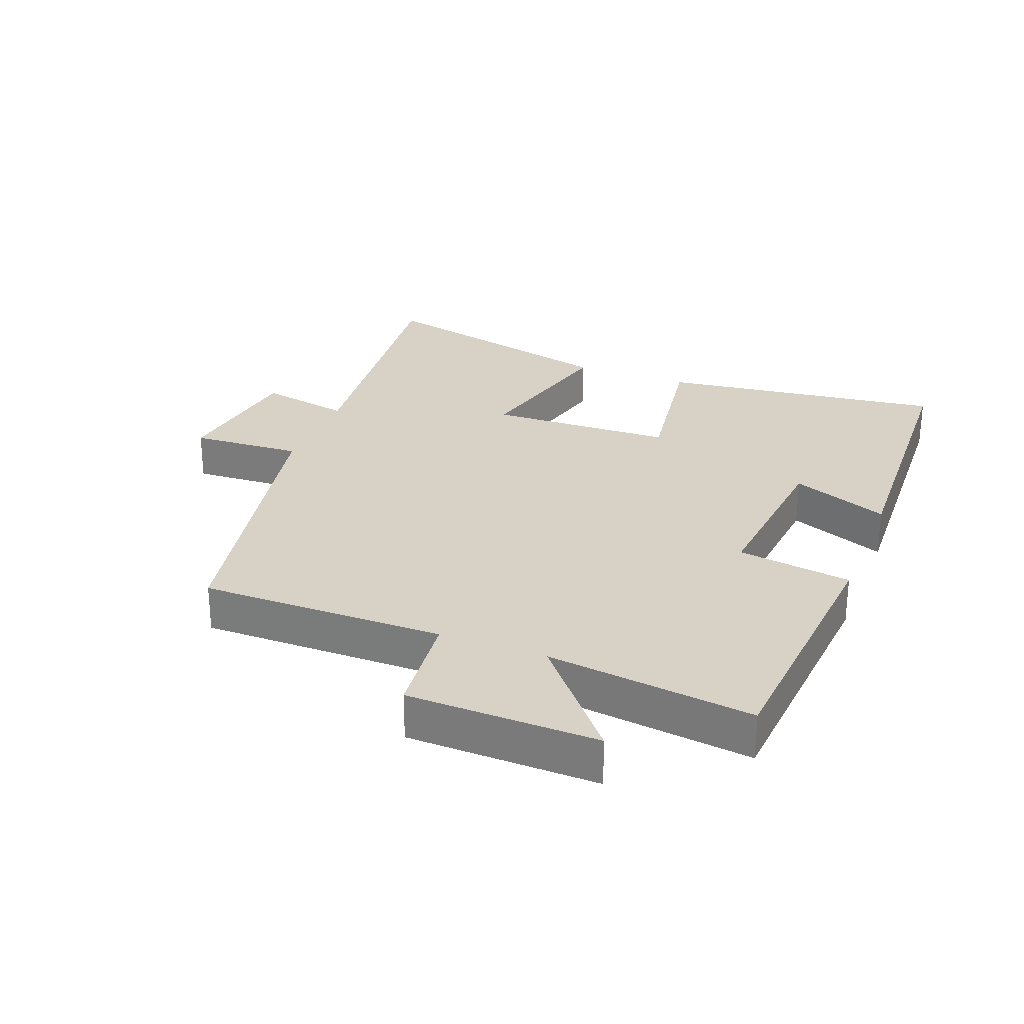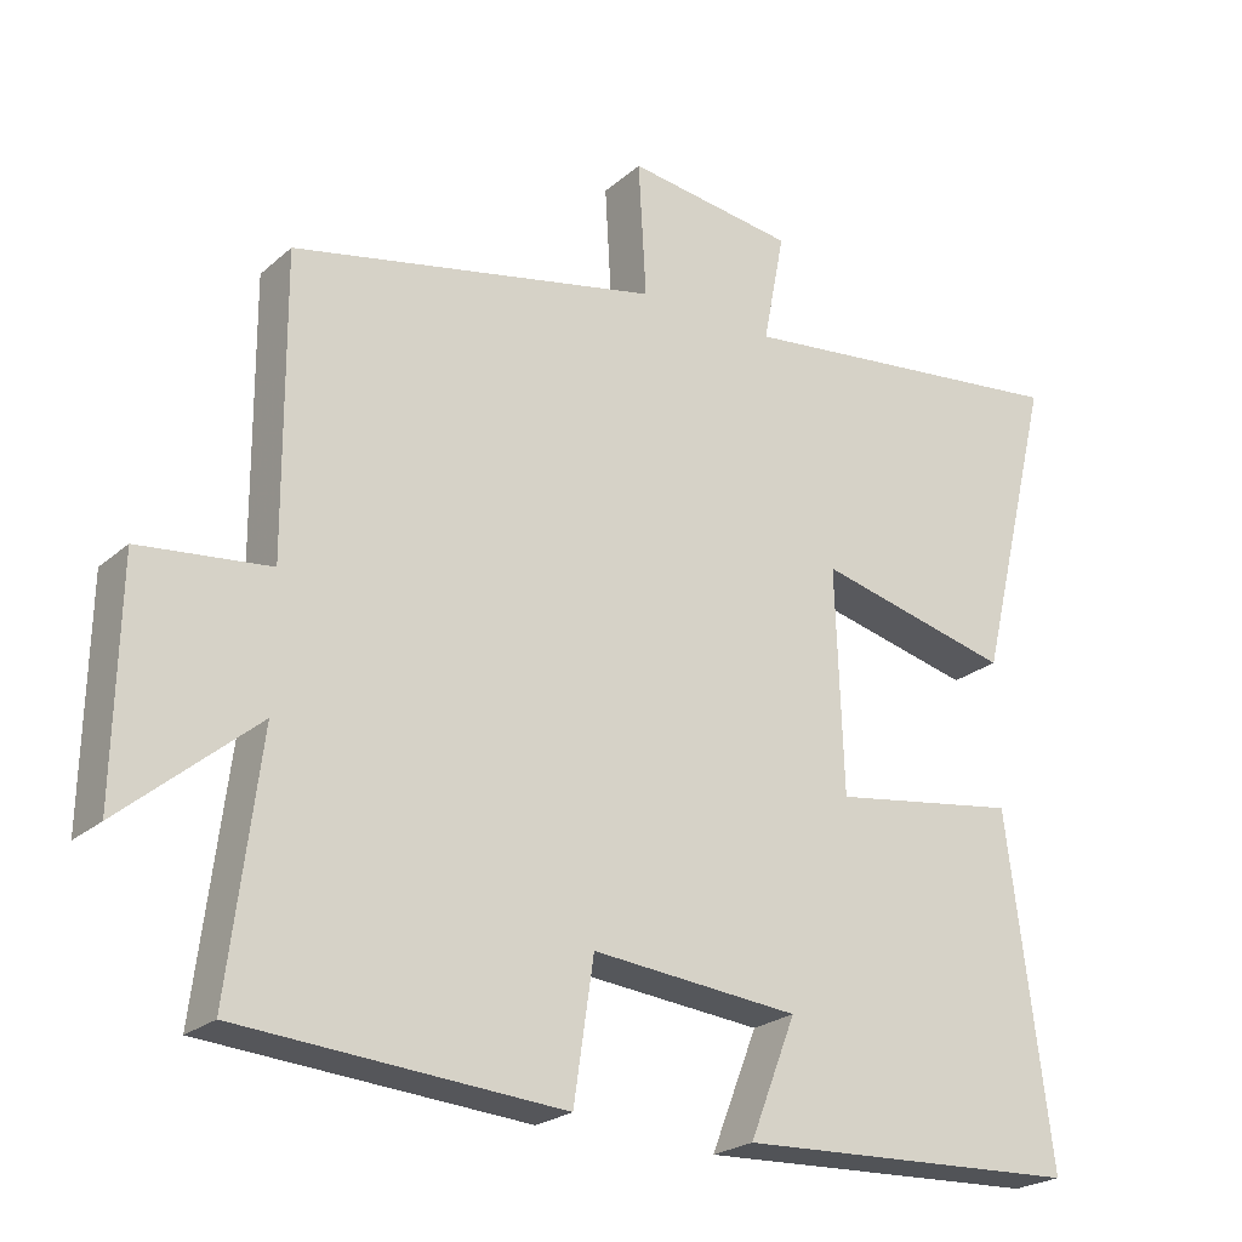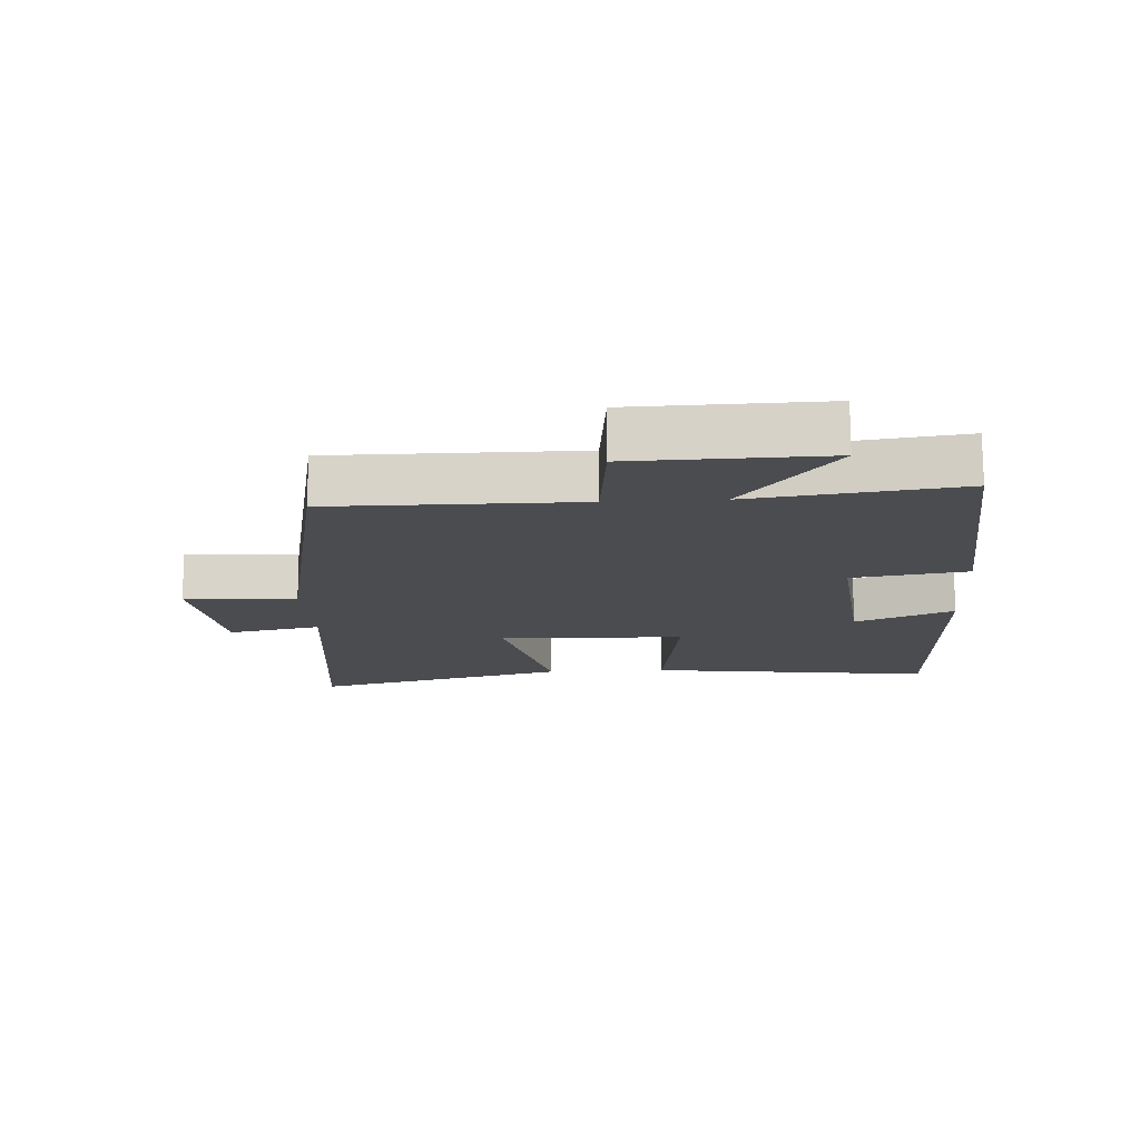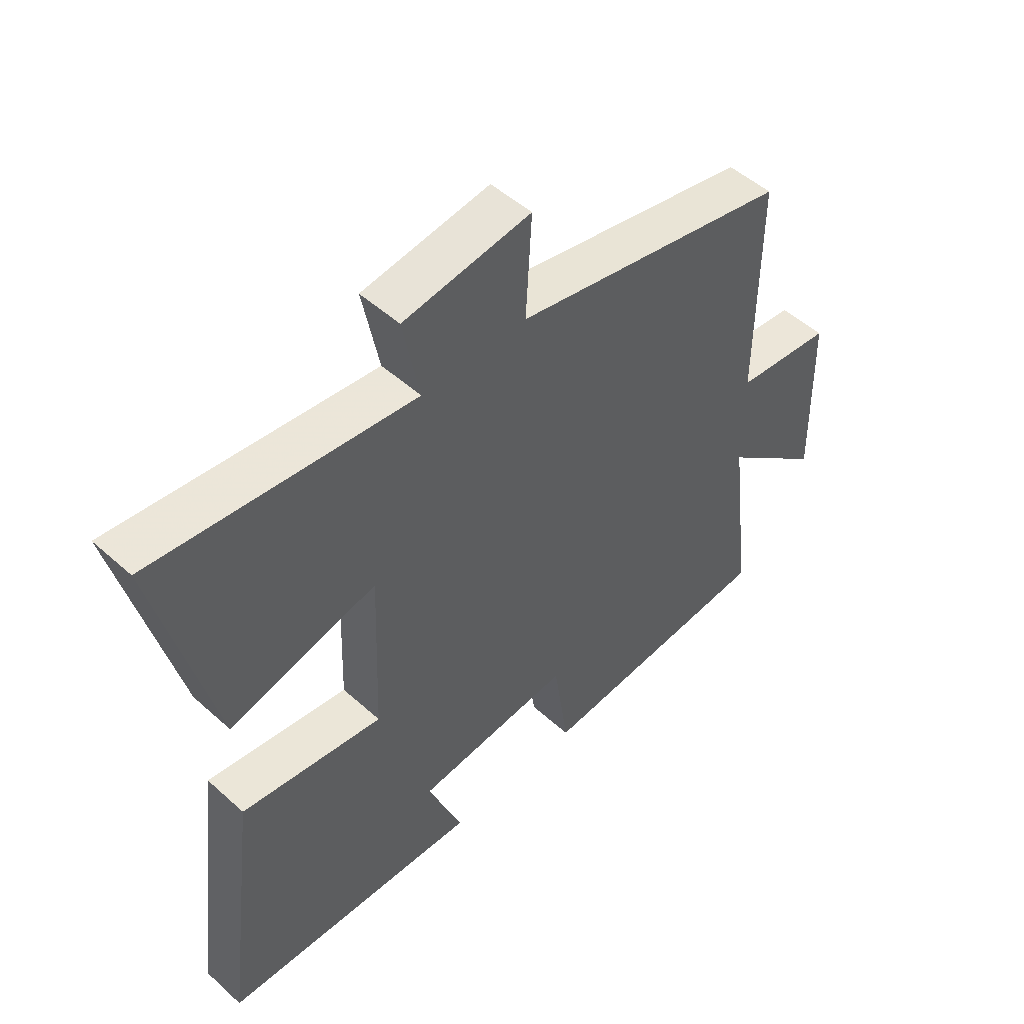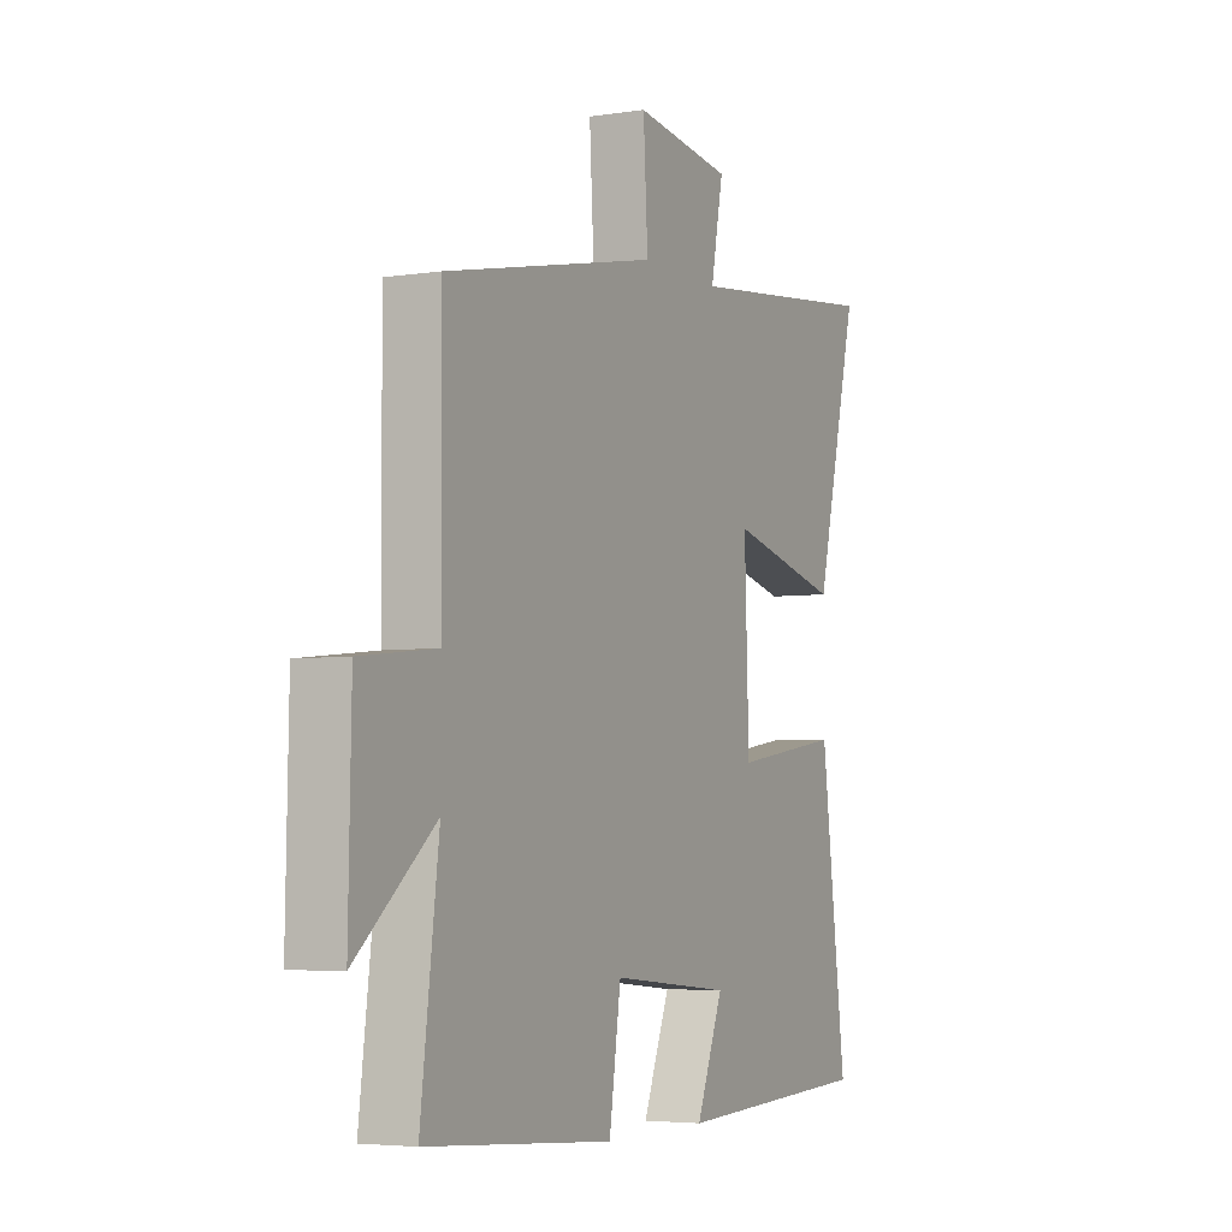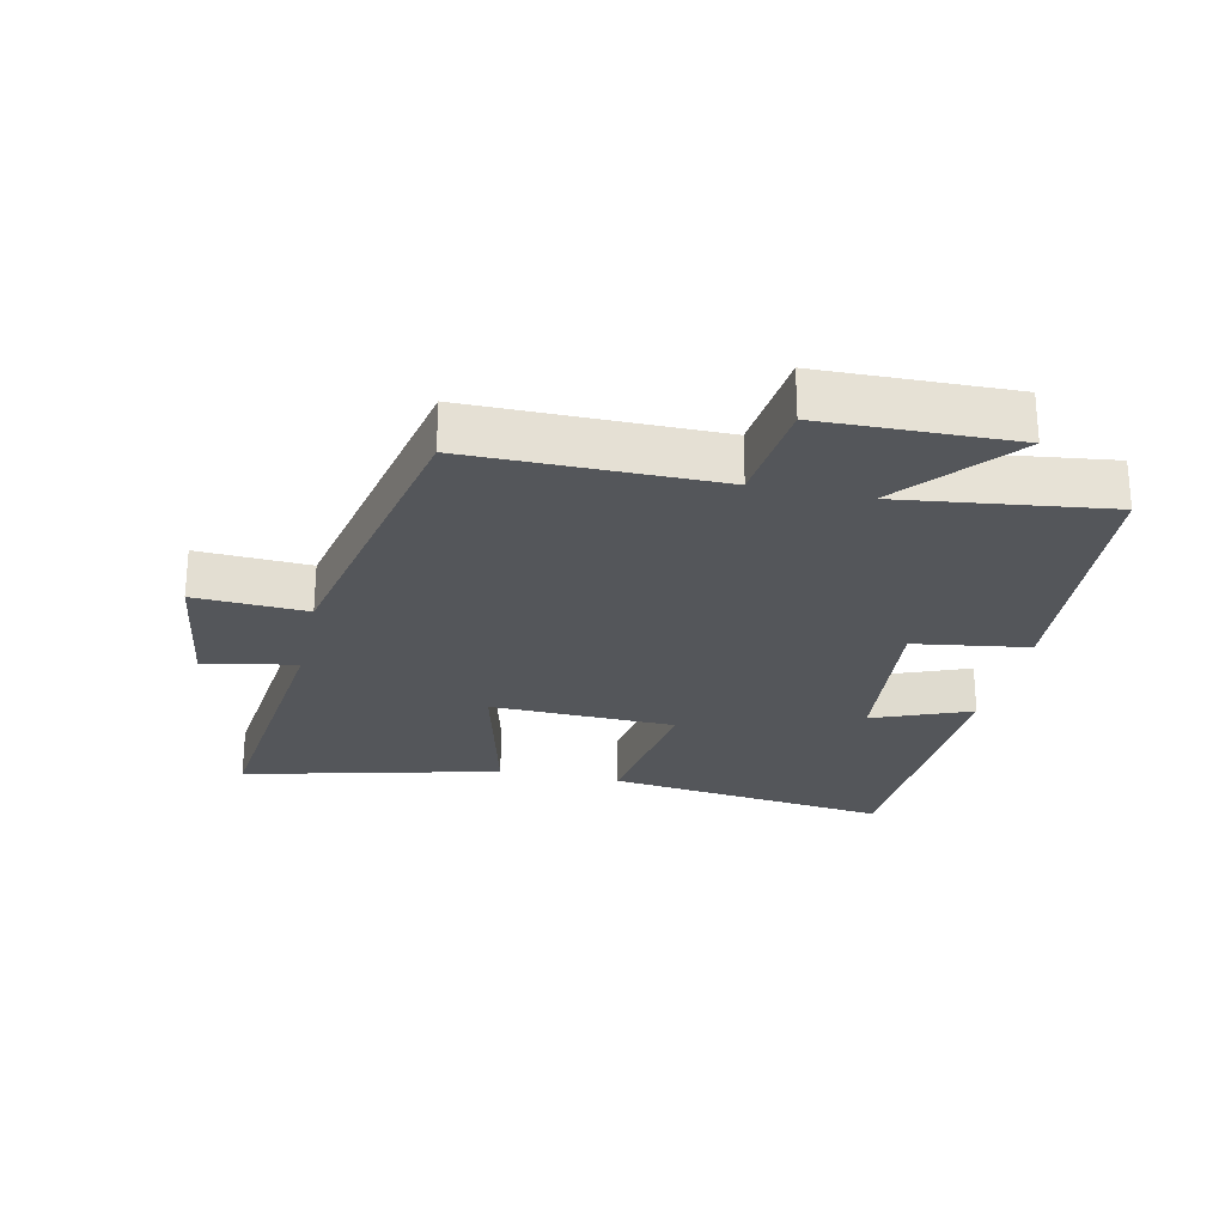
<metadata>
{"format":"obj","ext":"obj","renderer":"f3d","projection":"perspective","resolution":1024,"background":"white","views":[{"elev":27.5,"azim":111.3,"up":"+Y"},{"elev":-23.3,"azim":144.8,"up":"+Z"},{"elev":-15.2,"azim":93.5,"up":"+Y"},{"elev":50.2,"azim":-45.4,"up":"+Z"},{"elev":-4.5,"azim":116.5,"up":"+Z"},{"elev":-25.4,"azim":77.8,"up":"+Y"}]}
</metadata>
<code>
v 0.54 0.07 -0.468
v 0.124 0.07 -0.5
v 0.098 0.07 -0.322
v -0.17 0.07 -0.348
v -0.11 0.07 -0.5
v -0.557 0.07 -0.481
v -0.5 0.07 -0.038
v -0.257 0.07 -0.074
v -0.247 0.07 0.214
v -0.5 0.07 0.152
v -0.597 0.07 0.55
v -0.153 0.07 0.5
v -0.181 0.07 0.644
v 0.037 0.07 0.674
v 0.027 0.07 0.5
v 0.502 0.07 0.402
v 0.5 0.07 0.021
v 0.668 0.07 0.003
v 0.674 0.07 -0.293
v 0.5 0.07 -0.147
v 0.54 0 -0.468
v 0.124 0 -0.5
v 0.098 0 -0.322
v -0.17 0 -0.348
v -0.11 0 -0.5
v -0.557 0 -0.481
v -0.5 0 -0.038
v -0.257 0 -0.074
v -0.247 0 0.214
v -0.5 0 0.152
v -0.597 0 0.55
v -0.153 0 0.5
v -0.181 0 0.644
v 0.037 0 0.674
v 0.027 0 0.5
v 0.502 0 0.402
v 0.5 0 0.021
v 0.668 0 0.003
v 0.674 0 -0.293
v 0.5 0 -0.147
f 17 18 19 20
f 15 16 17
f 15 17 20
f 12 13 14 15
f 12 15 20 1
f 9 10 11 12
f 8 9 12 1
f 4 5 6 7
f 3 4 7 8
f 1 2 3
f 1 3 8
f 40 39 38 37
f 37 36 35
f 40 37 35
f 35 34 33 32
f 21 40 35 32
f 32 31 30 29
f 21 32 29 28
f 27 26 25 24
f 28 27 24 23
f 23 22 21
f 28 23 21
f 1 21 22 2
f 2 22 23 3
f 3 23 24 4
f 4 24 25 5
f 5 25 26 6
f 6 26 27 7
f 7 27 28 8
f 8 28 29 9
f 9 29 30 10
f 10 30 31 11
f 11 31 32 12
f 12 32 33 13
f 13 33 34 14
f 14 34 35 15
f 15 35 36 16
f 16 36 37 17
f 17 37 38 18
f 18 38 39 19
f 19 39 40 20
f 20 40 21 1

</code>
